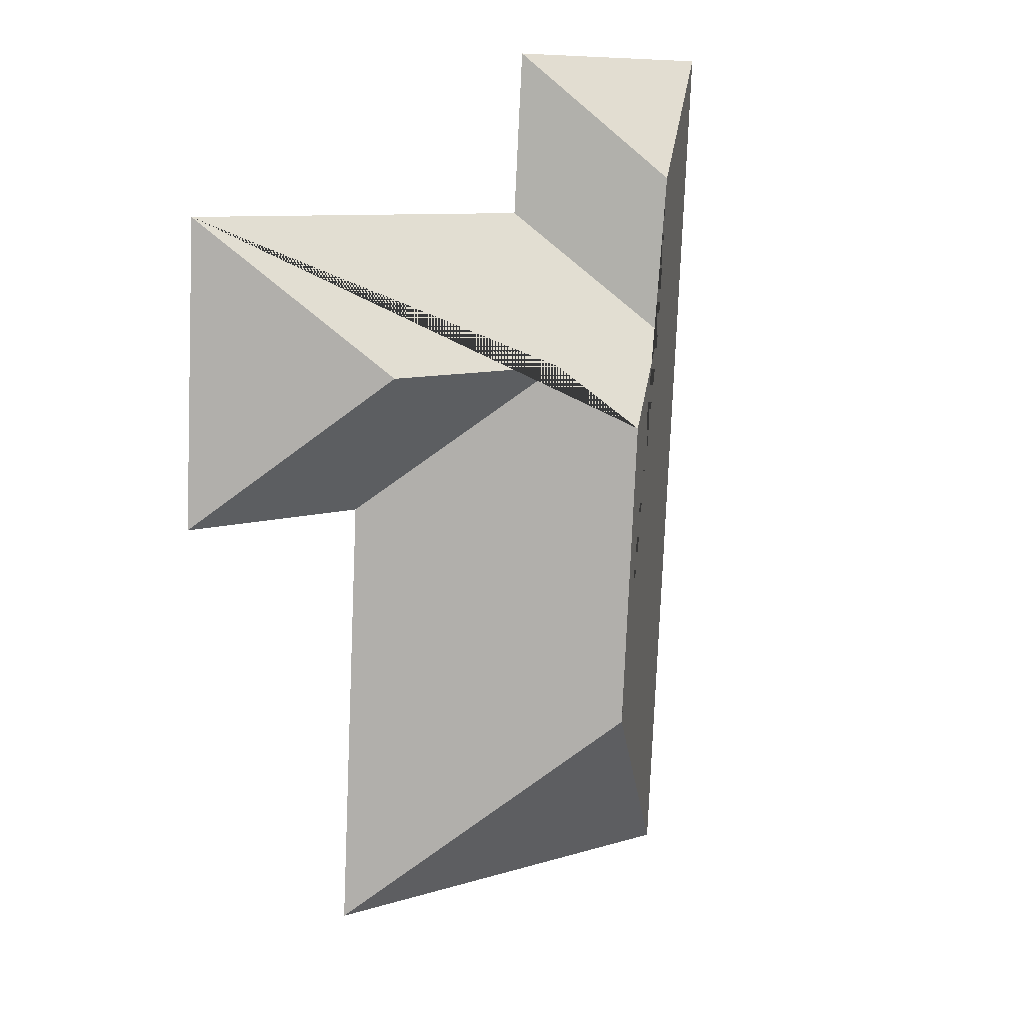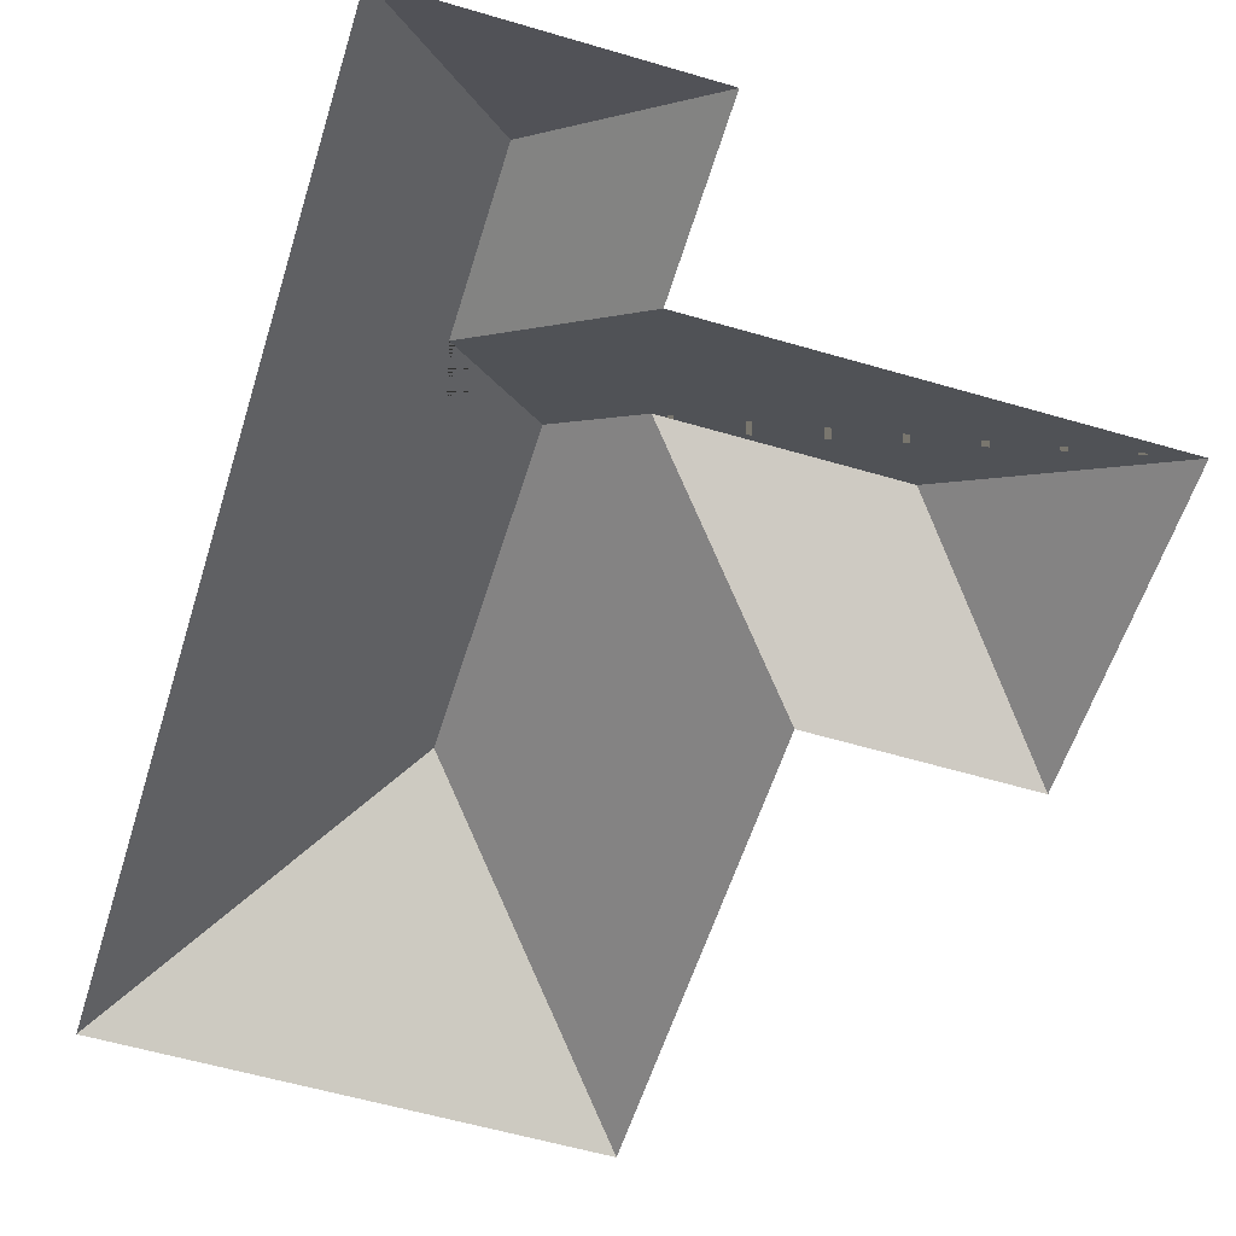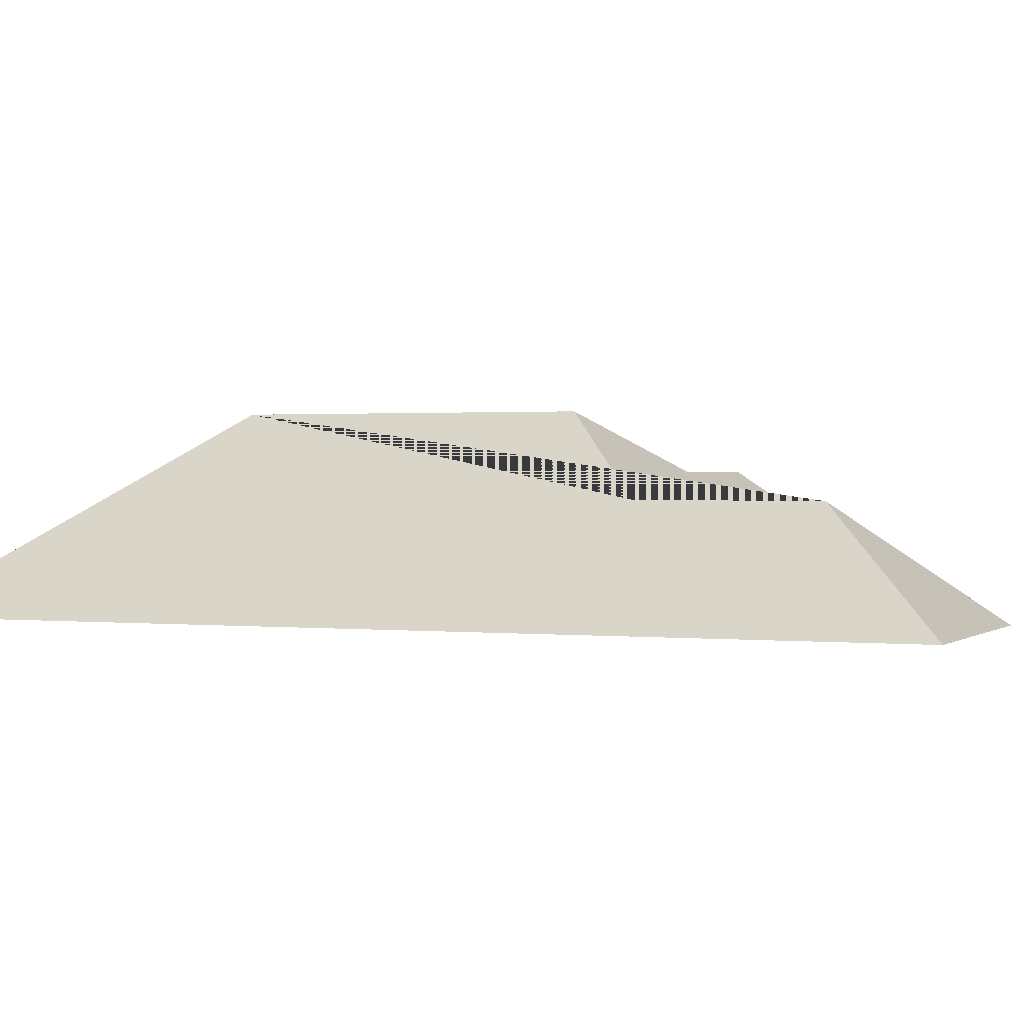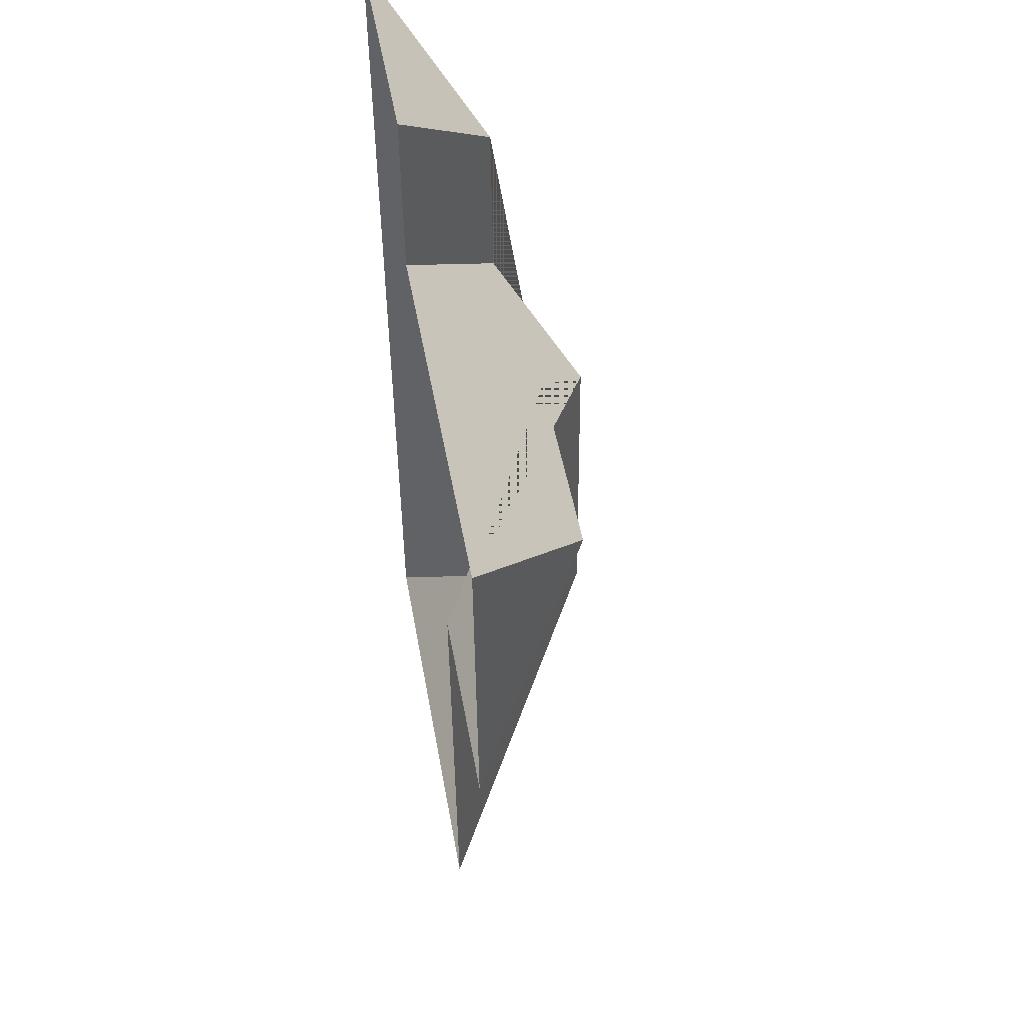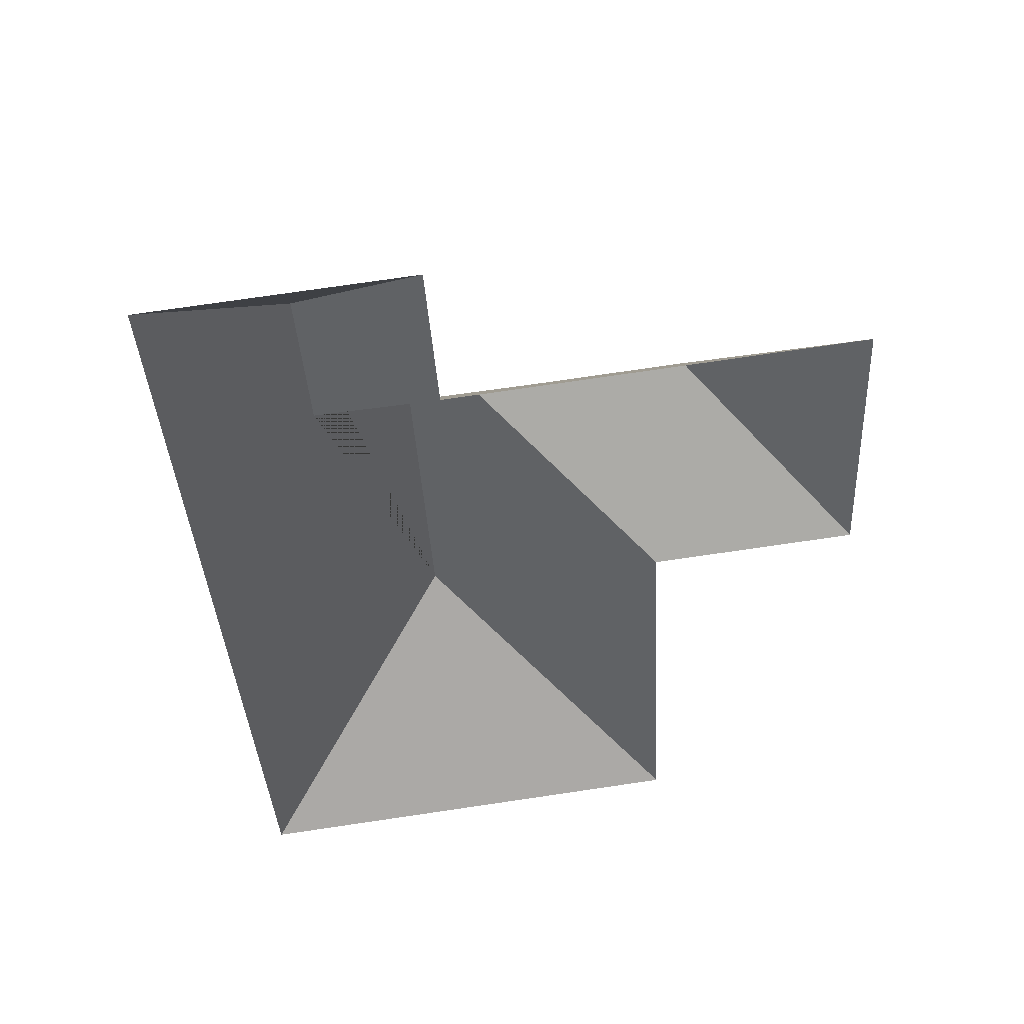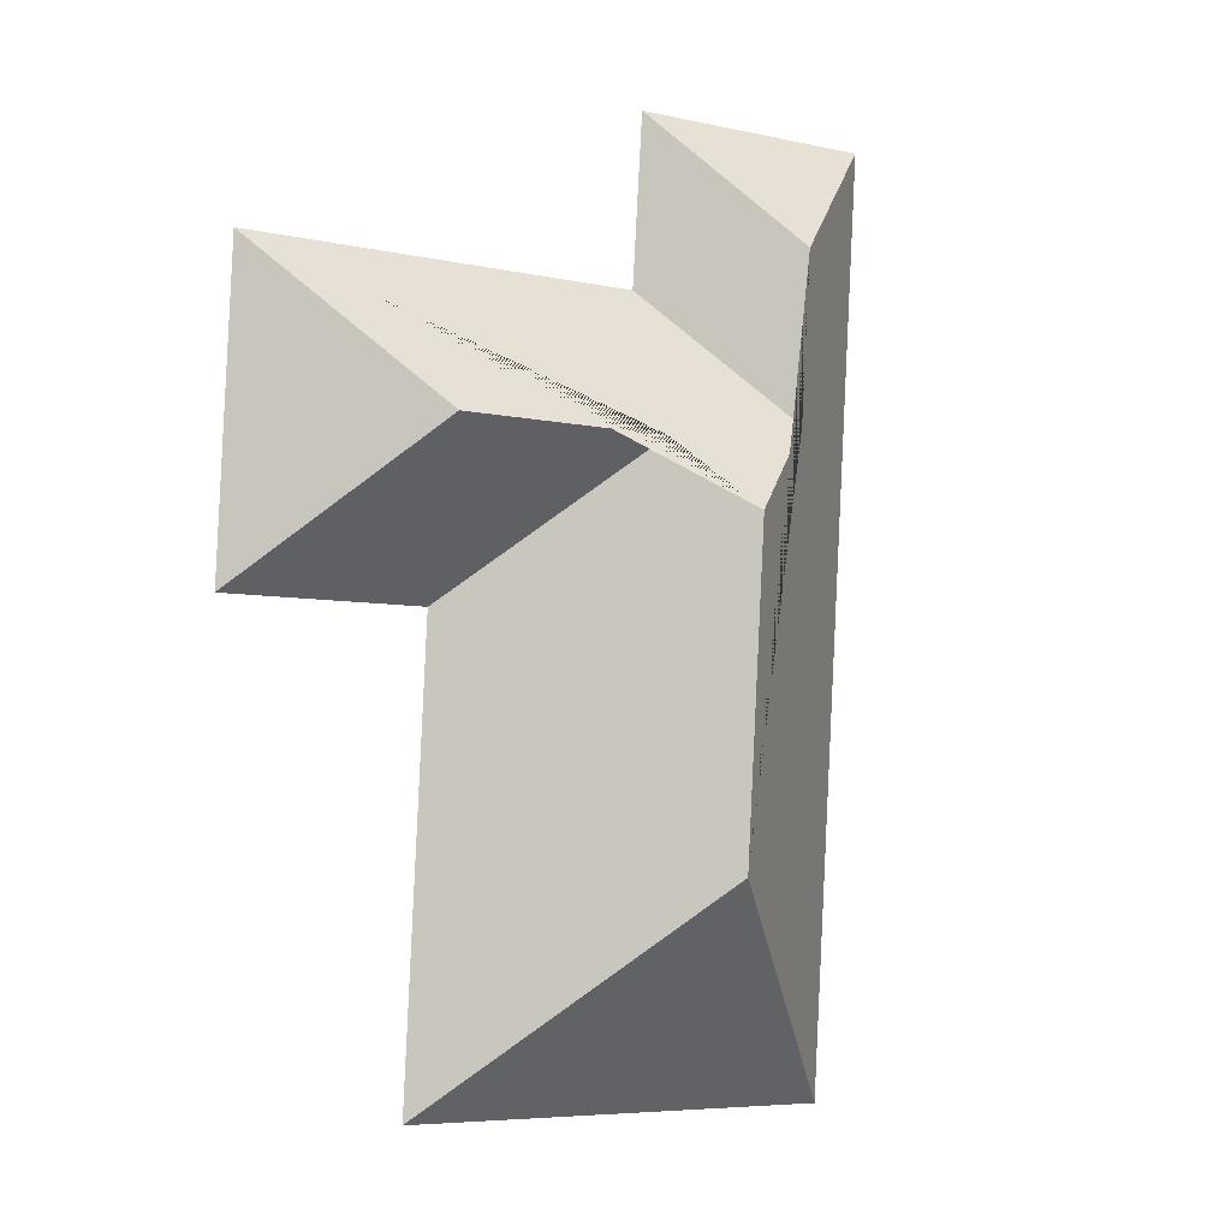
<metadata>
{"format":"obj","ext":"obj","renderer":"f3d","projection":"perspective","resolution":1024,"background":"white","views":[{"elev":13.9,"azim":140.2,"up":"+Z"},{"elev":-57.1,"azim":-20.3,"up":"+Y"},{"elev":0.9,"azim":-70.5,"up":"+Y"},{"elev":51.0,"azim":80.2,"up":"+Z"},{"elev":52.9,"azim":-7.7,"up":"+Z"},{"elev":-0.5,"azim":146.6,"up":"+Z"}]}
</metadata>
<code>
o CG10_500_041067_0067_roof
v 32.93 75 -383.5
v 12.96 75 -23.78
v 65.86 115.2 -69.17
v 69.66 115.4 -133.2
v 115.3 145 -289.2
v 108.5 145 -165.3
v 115.2 75 -83.57
v 111.1 75 -18.34
v 133.5 124.3 -139.8
v 209.1 75 -373.8
v 199.4 75 -198
v 215.5 124.4 -135.3
v 271.8 75 -74.53
v 278.4 75 -193.8
v 32.93 0 -383.5
v 12.96 0 -23.78
v 111.1 0 -18.34
v 115.2 0 -83.57
v 271.8 0 -74.53
v 278.4 0 -193.8
v 199.4 0 -198
v 209.1 0 -373.8
f 3 8 2
f 5 6 4 3 2 1
f 9 11 10 5 6
f 10 1 5
f 7 8 3 4
f 13 12 9 6 4 7
f 14 12 9 11
f 13 14 12

</code>
